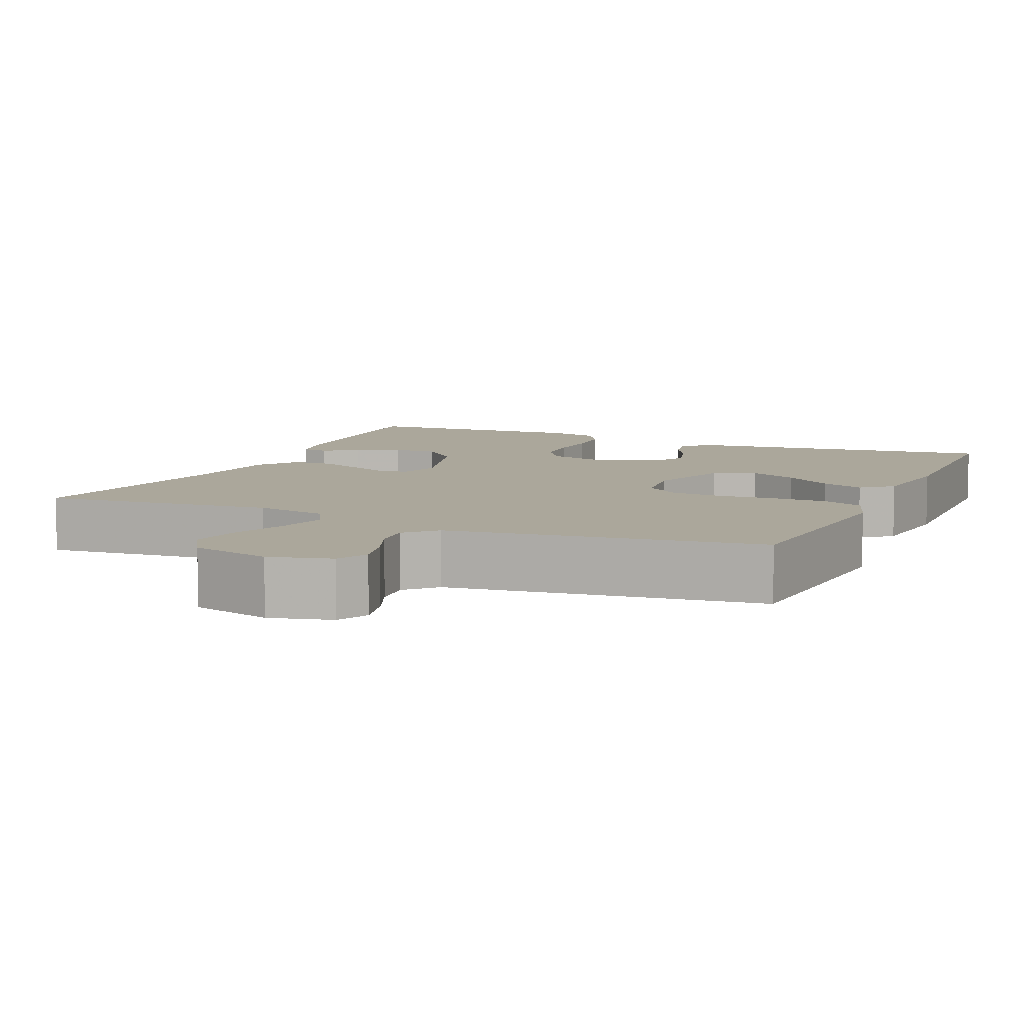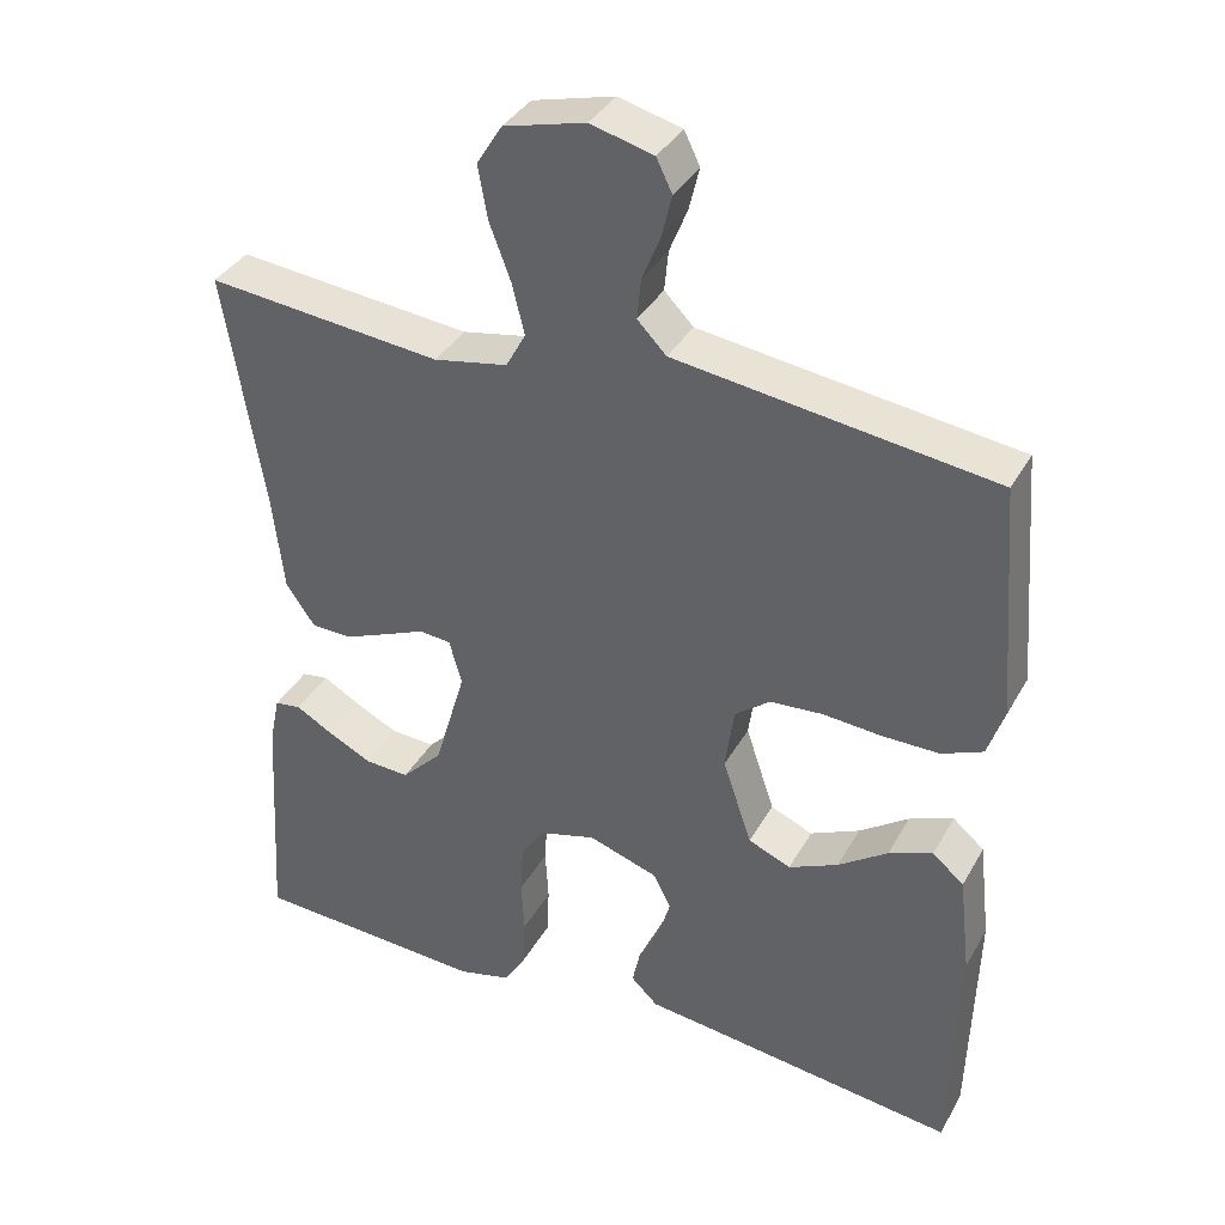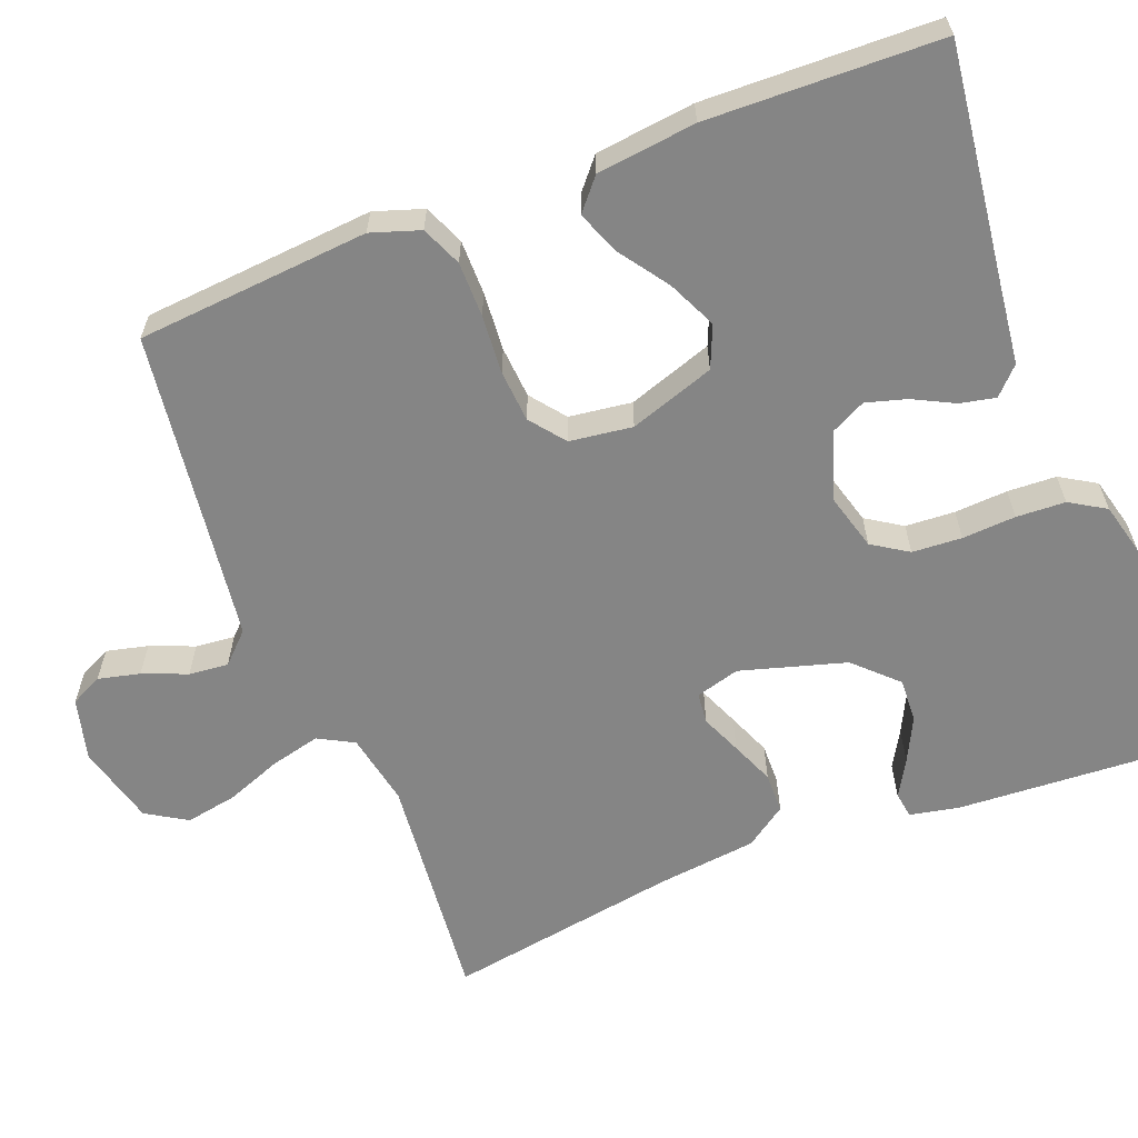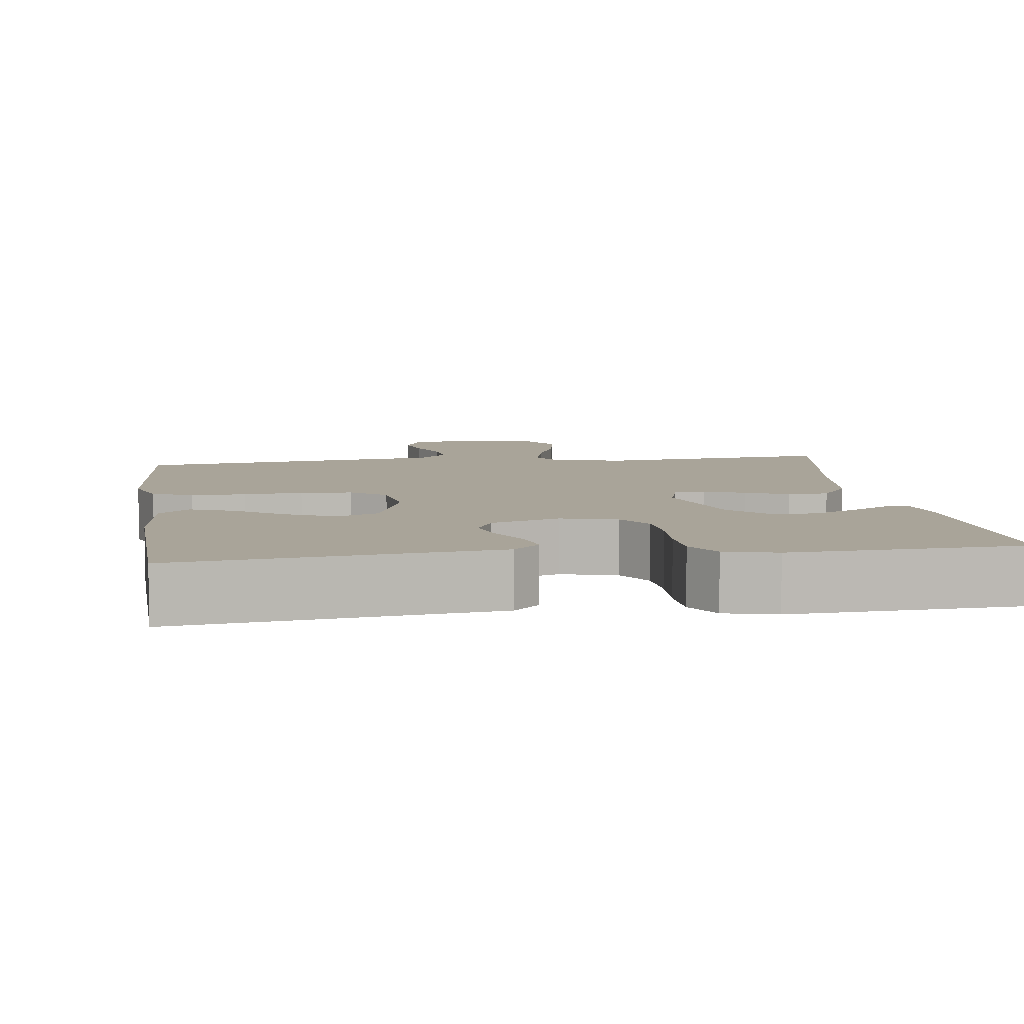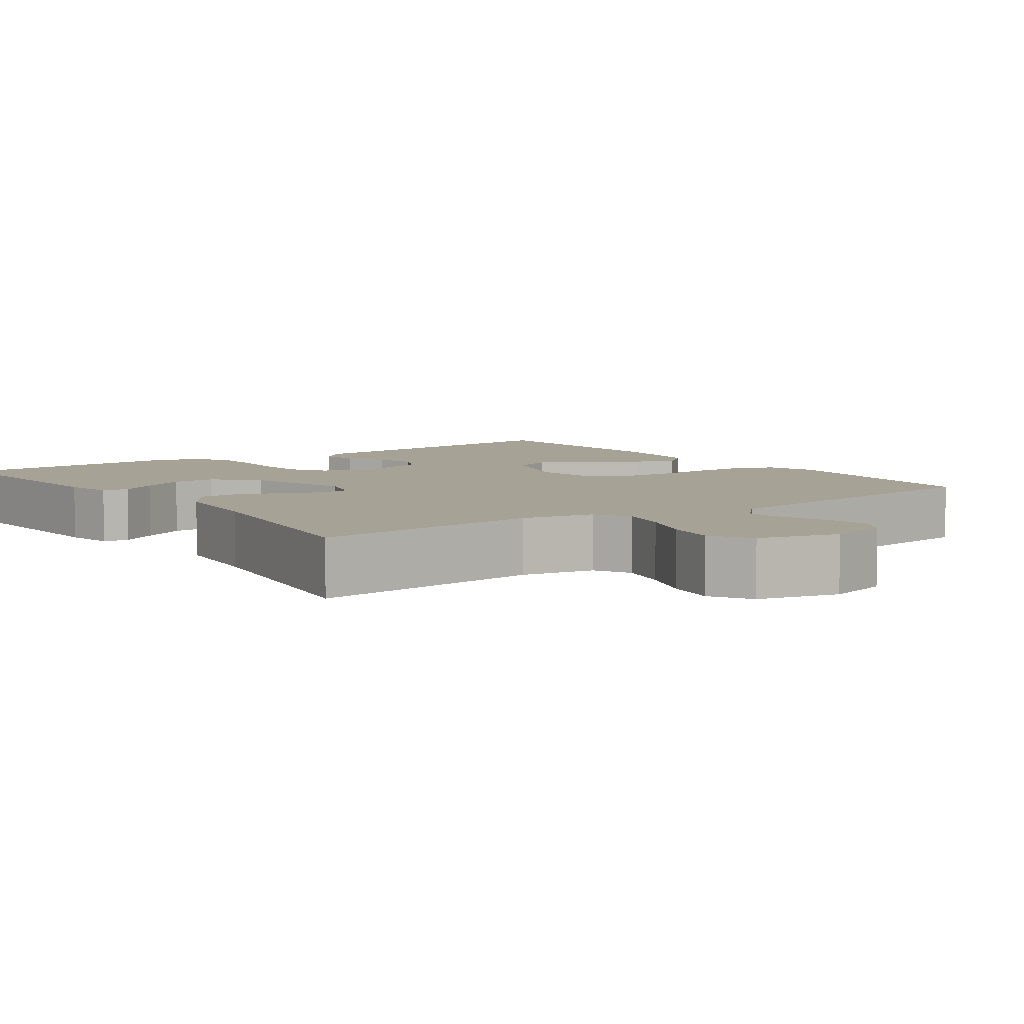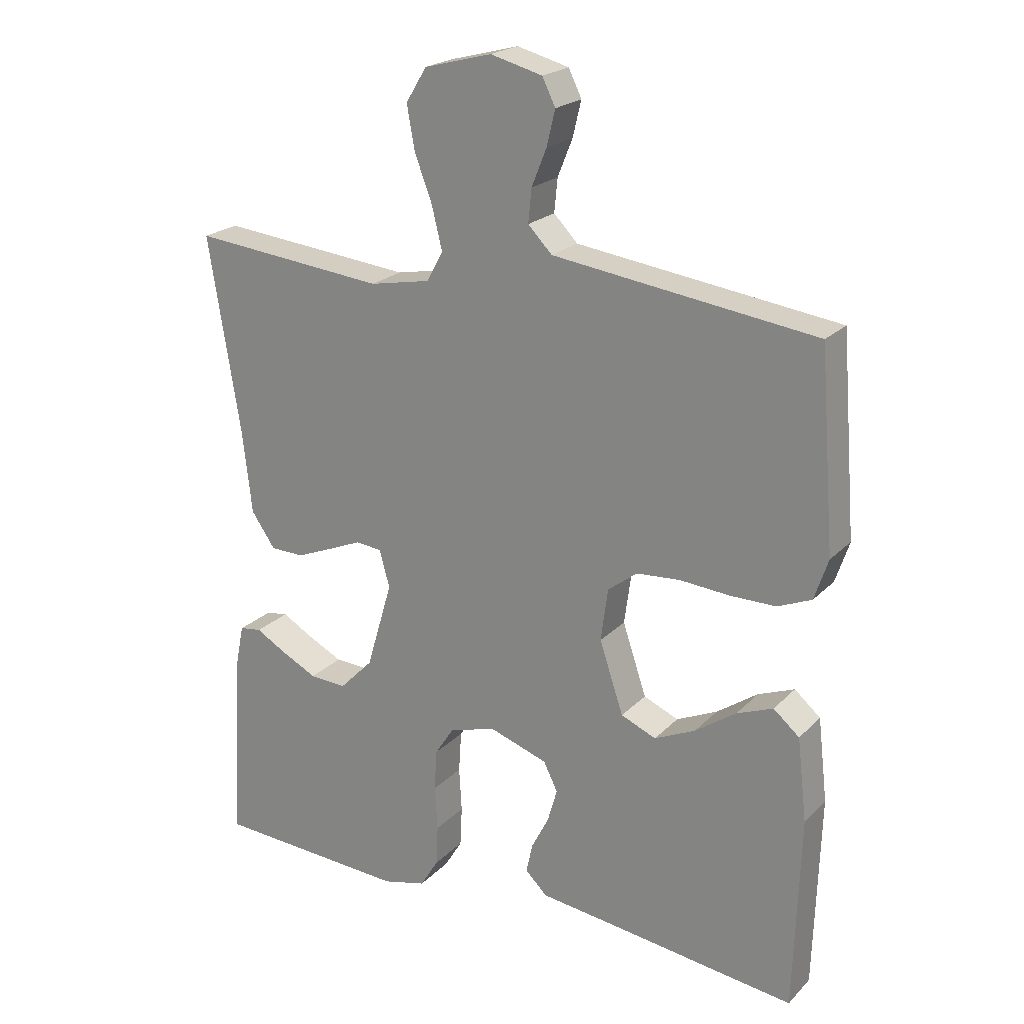
<metadata>
{"format":"obj","ext":"obj","renderer":"f3d","projection":"perspective","resolution":1024,"background":"white","views":[{"elev":8.1,"azim":23.8,"up":"+Y"},{"elev":36.8,"azim":26.2,"up":"+Z"},{"elev":-61.7,"azim":111.4,"up":"+Y"},{"elev":7.3,"azim":172.1,"up":"+Y"},{"elev":6.3,"azim":-35.6,"up":"+Y"},{"elev":21.7,"azim":31.2,"up":"+Z"}]}
</metadata>
<code>
v 0.5 0.07 -0.5
v 0.2 0.07 -0.462
v 0.093 0.07 -0.449
v 0.059 0.07 -0.416
v 0.069 0.07 -0.37
v 0.096 0.07 -0.317
v 0.111 0.07 -0.265
v 0.089 0.07 -0.221
v 0 0.07 -0.191
v -0.072 0.07 -0.211
v -0.102 0.07 -0.257
v -0.106 0.07 -0.321
v -0.102 0.07 -0.39
v -0.105 0.07 -0.453
v -0.133 0.07 -0.499
v -0.2 0.07 -0.516
v -0.5 0.07 -0.5
v -0.482 0.07 -0.2
v -0.469 0.07 -0.136
v -0.435 0.07 -0.131
v -0.388 0.07 -0.158
v -0.332 0.07 -0.186
v -0.275 0.07 -0.189
v -0.223 0.07 -0.136
v -0.183 0.07 0
v -0.199 0.07 0.057
v -0.239 0.07 0.061
v -0.291 0.07 0.039
v -0.347 0.07 0.016
v -0.399 0.07 0.017
v -0.436 0.07 0.07
v -0.451 0.07 0.2
v -0.5 0.07 0.5
v -0.2 0.07 0.47
v -0.106 0.07 0.488
v -0.081 0.07 0.534
v -0.097 0.07 0.599
v -0.124 0.07 0.67
v -0.136 0.07 0.737
v -0.104 0.07 0.789
v 0 0.07 0.816
v 0.08 0.07 0.795
v 0.1 0.07 0.754
v 0.087 0.07 0.7
v 0.064 0.07 0.643
v 0.059 0.07 0.592
v 0.096 0.07 0.554
v 0.2 0.07 0.54
v 0.5 0.07 0.5
v 0.524 0.07 0.2
v 0.503 0.07 0.137
v 0.451 0.07 0.115
v 0.38 0.07 0.115
v 0.304 0.07 0.121
v 0.237 0.07 0.116
v 0.192 0.07 0.081
v 0.181 0.07 0
v 0.218 0.07 -0.11
v 0.272 0.07 -0.133
v 0.335 0.07 -0.104
v 0.398 0.07 -0.06
v 0.454 0.07 -0.038
v 0.494 0.07 -0.072
v 0.509 0.07 -0.2
v 0.5 0 -0.5
v 0.2 0 -0.462
v 0.093 0 -0.449
v 0.059 0 -0.416
v 0.069 0 -0.37
v 0.096 0 -0.317
v 0.111 0 -0.265
v 0.089 0 -0.221
v 0 0 -0.191
v -0.072 0 -0.211
v -0.102 0 -0.257
v -0.106 0 -0.321
v -0.102 0 -0.39
v -0.105 0 -0.453
v -0.133 0 -0.499
v -0.2 0 -0.516
v -0.5 0 -0.5
v -0.482 0 -0.2
v -0.469 0 -0.136
v -0.435 0 -0.131
v -0.388 0 -0.158
v -0.332 0 -0.186
v -0.275 0 -0.189
v -0.223 0 -0.136
v -0.183 0 0
v -0.199 0 0.057
v -0.239 0 0.061
v -0.291 0 0.039
v -0.347 0 0.016
v -0.399 0 0.017
v -0.436 0 0.07
v -0.451 0 0.2
v -0.5 0 0.5
v -0.2 0 0.47
v -0.106 0 0.488
v -0.081 0 0.534
v -0.097 0 0.599
v -0.124 0 0.67
v -0.136 0 0.737
v -0.104 0 0.789
v 0 0 0.816
v 0.08 0 0.795
v 0.1 0 0.754
v 0.087 0 0.7
v 0.064 0 0.643
v 0.059 0 0.592
v 0.096 0 0.554
v 0.2 0 0.54
v 0.5 0 0.5
v 0.524 0 0.2
v 0.503 0 0.137
v 0.451 0 0.115
v 0.38 0 0.115
v 0.304 0 0.121
v 0.237 0 0.116
v 0.192 0 0.081
v 0.181 0 0
v 0.218 0 -0.11
v 0.272 0 -0.133
v 0.335 0 -0.104
v 0.398 0 -0.06
v 0.454 0 -0.038
v 0.494 0 -0.072
v 0.509 0 -0.2
f 63 64 1 2
f 60 61 62 63
f 59 60 63 2
f 58 59 2 3
f 57 58 3
f 56 57 3
f 51 52 53 54
f 51 54 55
f 48 49 50 51
f 47 48 51 55
f 46 47 55 56
f 42 43 44 45
f 40 41 42 45
f 40 45 46
f 37 38 39 40
f 36 37 40 46
f 35 36 46 56
f 32 33 34
f 27 28 29 30
f 27 30 31 32
f 18 19 20 21
f 18 21 22
f 17 18 22 23
f 12 13 14 15
f 11 12 15 16
f 3 4 5 6
f 3 6 7
f 56 3 7
f 35 56 7 8
f 34 35 8 9
f 26 27 32 34
f 25 26 34 9
f 24 25 9 10
f 23 24 10 11
f 11 16 17 23
f 66 65 128 127
f 127 126 125 124
f 66 127 124 123
f 67 66 123 122
f 67 122 121
f 67 121 120
f 118 117 116 115
f 119 118 115
f 115 114 113 112
f 119 115 112 111
f 120 119 111 110
f 109 108 107 106
f 109 106 105 104
f 110 109 104
f 104 103 102 101
f 110 104 101 100
f 120 110 100 99
f 98 97 96
f 94 93 92 91
f 96 95 94 91
f 85 84 83 82
f 86 85 82
f 87 86 82 81
f 79 78 77 76
f 80 79 76 75
f 70 69 68 67
f 71 70 67
f 71 67 120
f 72 71 120 99
f 73 72 99 98
f 98 96 91 90
f 73 98 90 89
f 74 73 89 88
f 75 74 88 87
f 87 81 80 75
f 1 65 66 2
f 2 66 67 3
f 3 67 68 4
f 4 68 69 5
f 5 69 70 6
f 6 70 71 7
f 7 71 72 8
f 8 72 73 9
f 9 73 74 10
f 10 74 75 11
f 11 75 76 12
f 12 76 77 13
f 13 77 78 14
f 14 78 79 15
f 15 79 80 16
f 16 80 81 17
f 17 81 82 18
f 18 82 83 19
f 19 83 84 20
f 20 84 85 21
f 21 85 86 22
f 22 86 87 23
f 23 87 88 24
f 24 88 89 25
f 25 89 90 26
f 26 90 91 27
f 27 91 92 28
f 28 92 93 29
f 29 93 94 30
f 30 94 95 31
f 31 95 96 32
f 32 96 97 33
f 33 97 98 34
f 34 98 99 35
f 35 99 100 36
f 36 100 101 37
f 37 101 102 38
f 38 102 103 39
f 39 103 104 40
f 40 104 105 41
f 41 105 106 42
f 42 106 107 43
f 43 107 108 44
f 44 108 109 45
f 45 109 110 46
f 46 110 111 47
f 47 111 112 48
f 48 112 113 49
f 49 113 114 50
f 50 114 115 51
f 51 115 116 52
f 52 116 117 53
f 53 117 118 54
f 54 118 119 55
f 55 119 120 56
f 56 120 121 57
f 57 121 122 58
f 58 122 123 59
f 59 123 124 60
f 60 124 125 61
f 61 125 126 62
f 62 126 127 63
f 63 127 128 64
f 64 128 65 1

</code>
